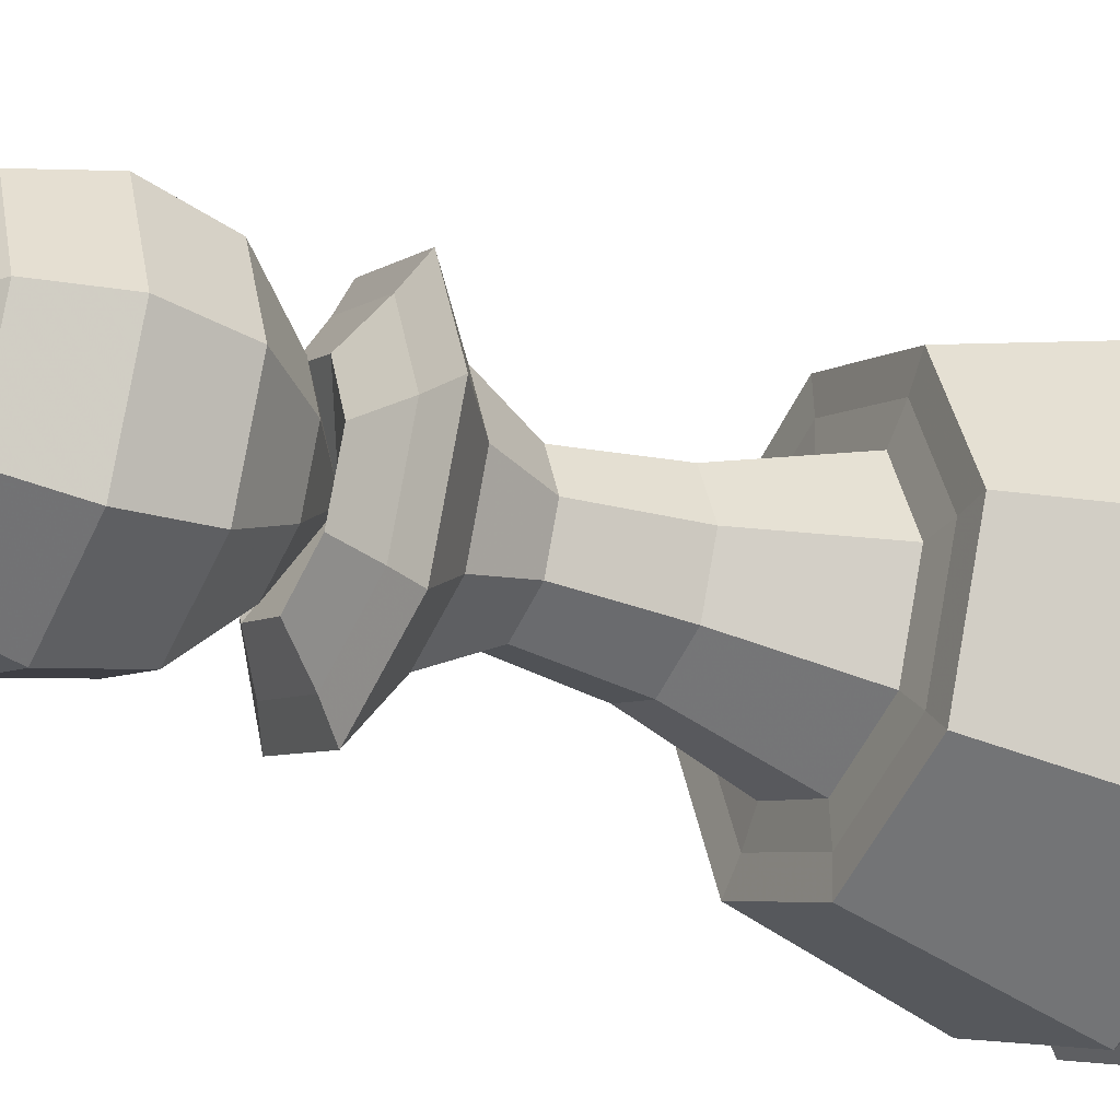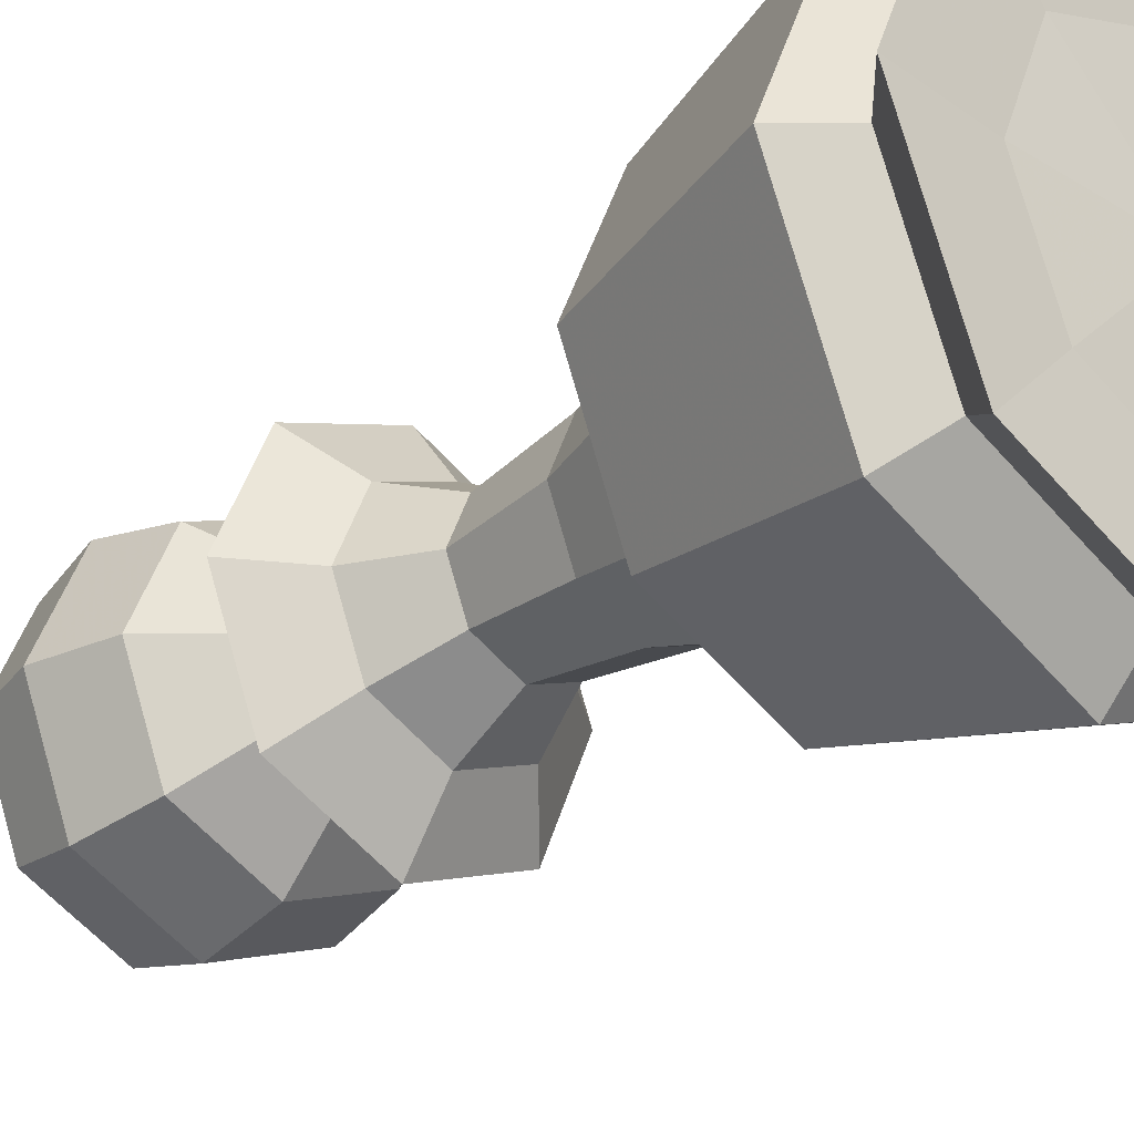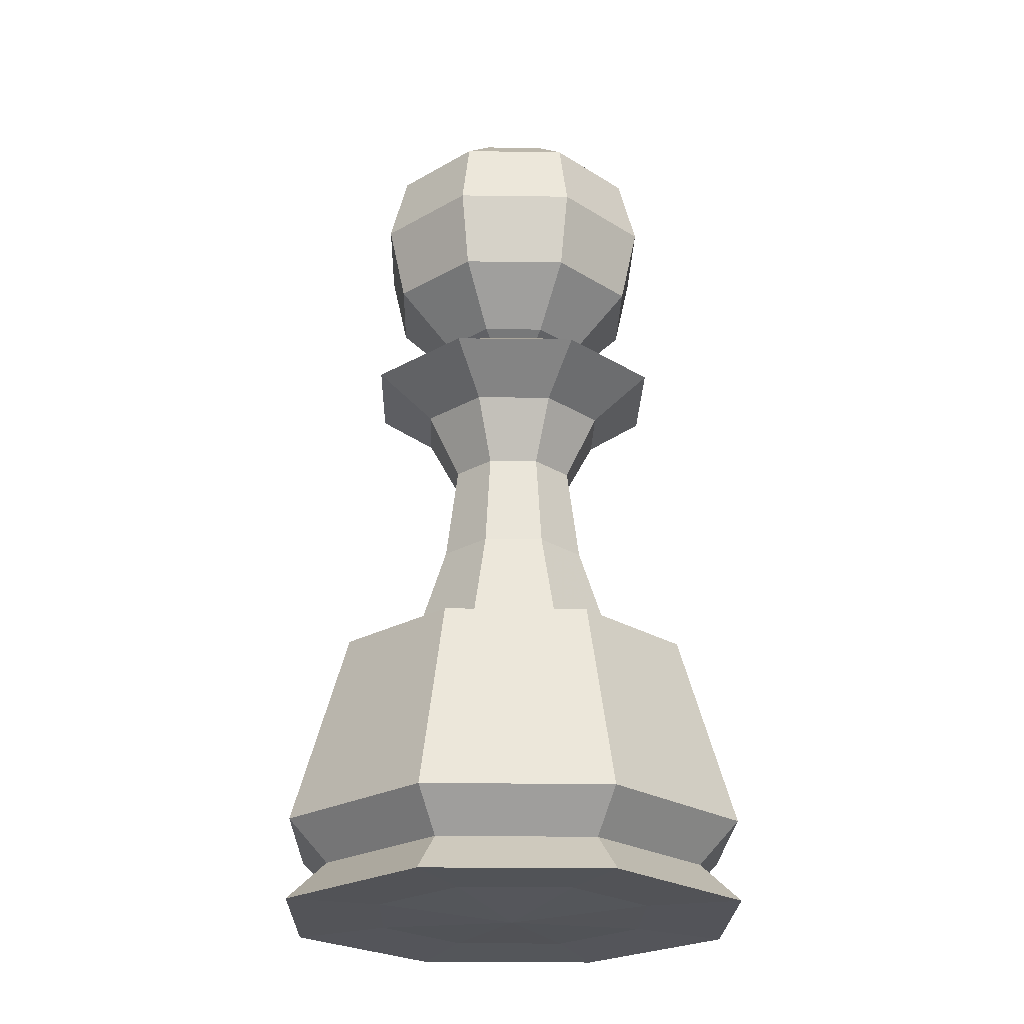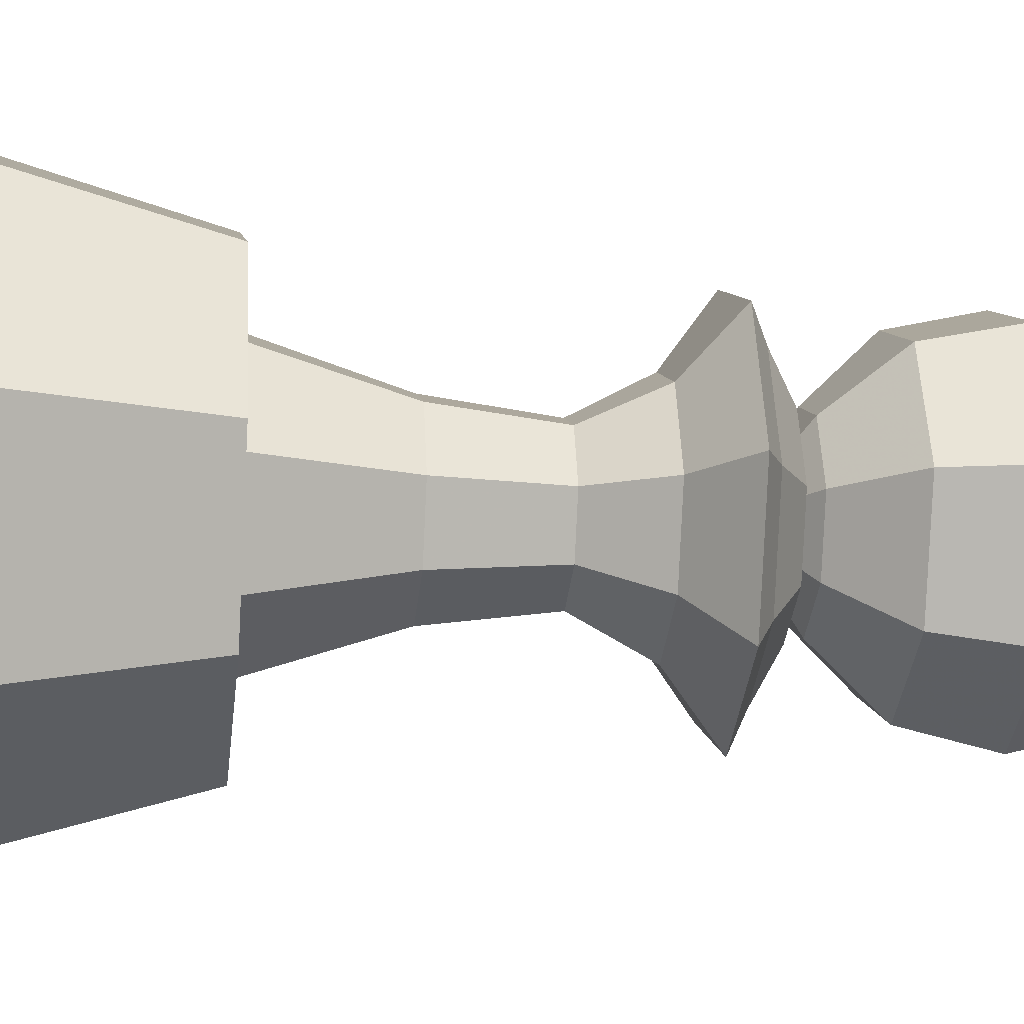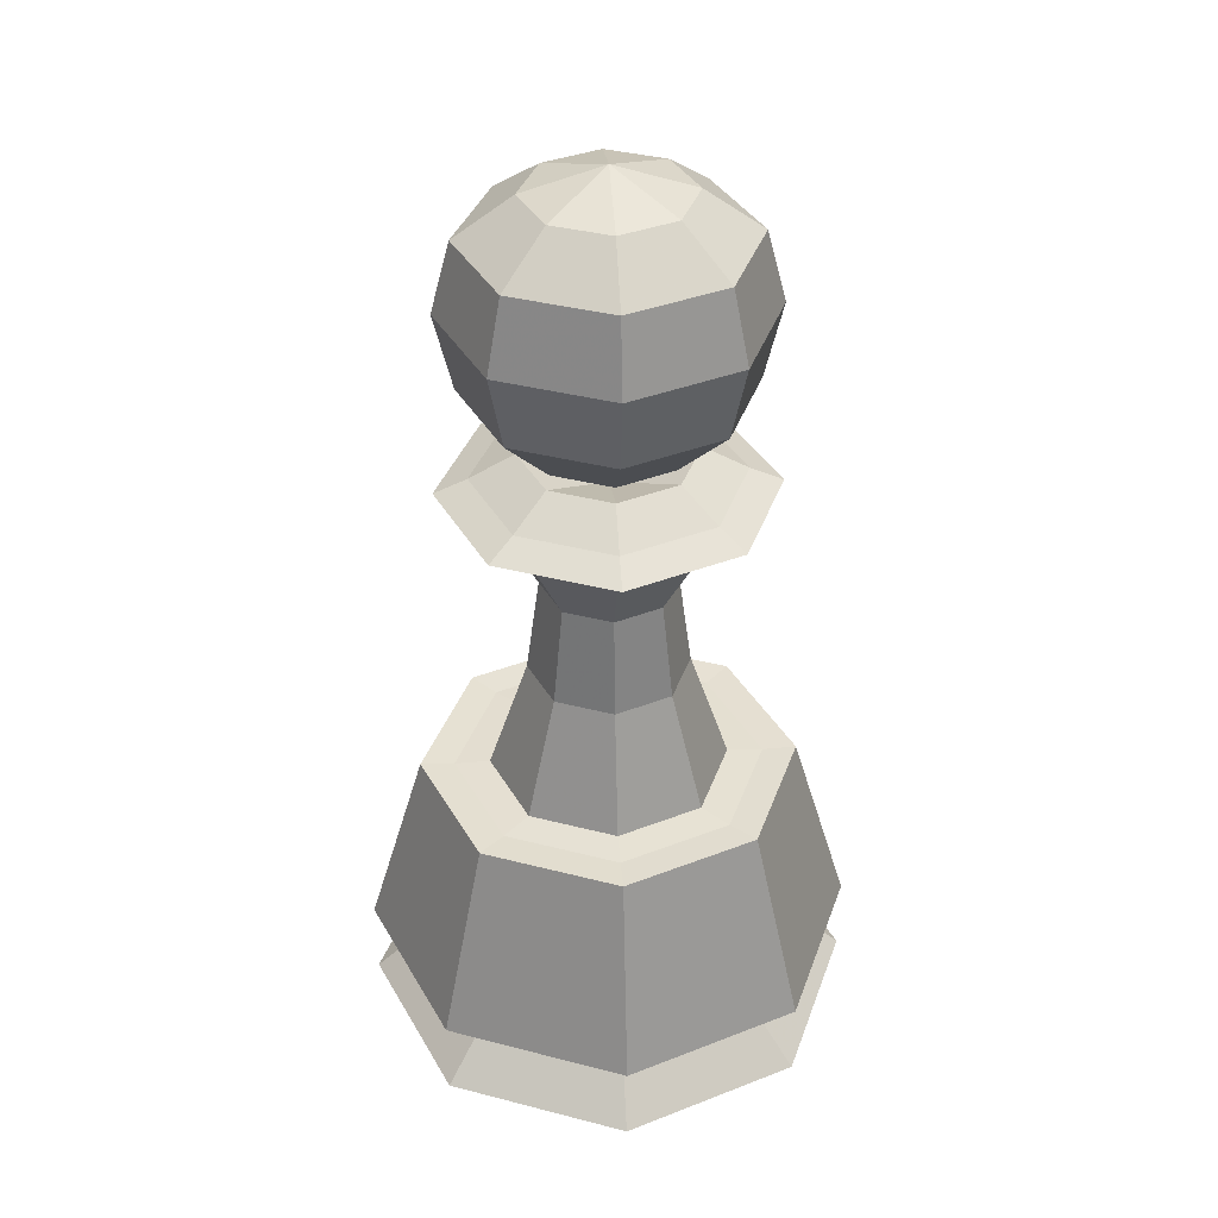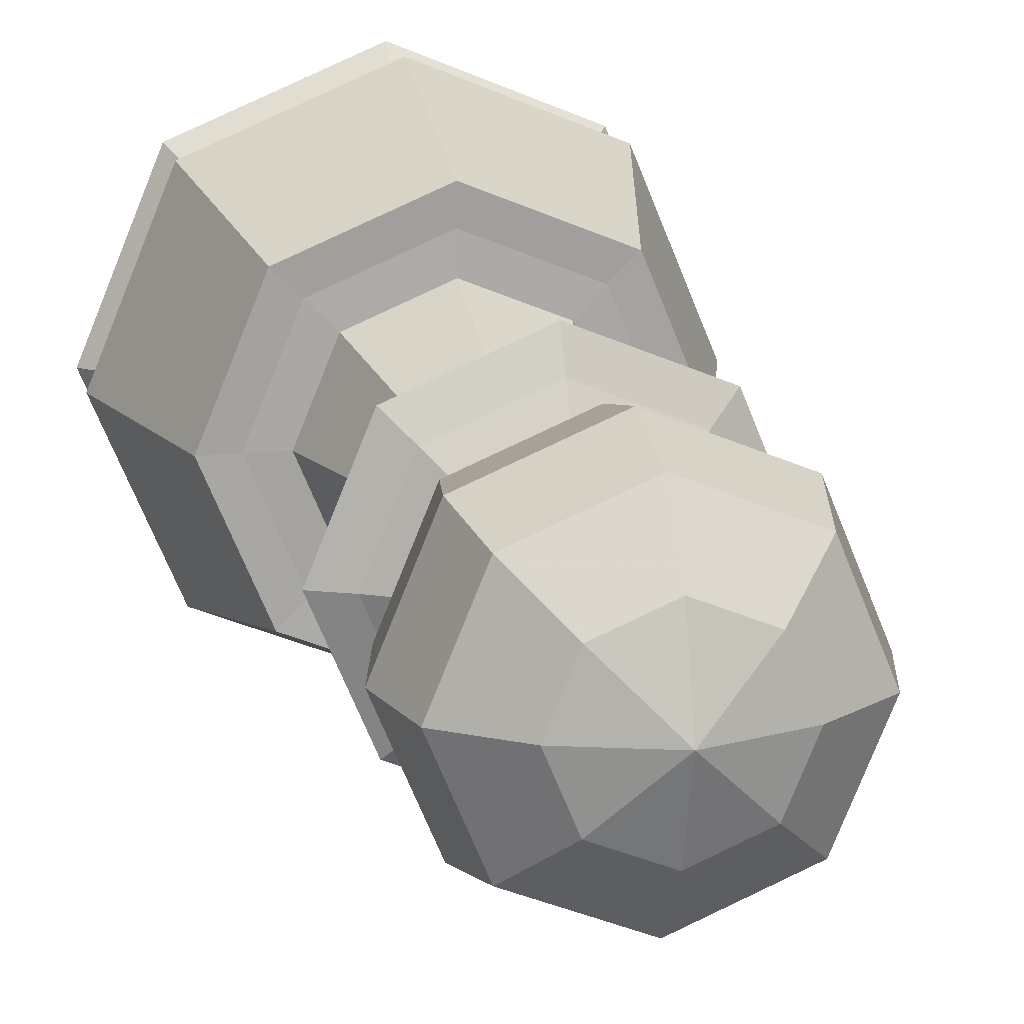
<metadata>
{"format":"obj","ext":"obj","renderer":"f3d","projection":"perspective","resolution":1024,"background":"white","views":[{"elev":-29.9,"azim":-117.3,"up":"+Z"},{"elev":-29.6,"azim":-44.5,"up":"+Z"},{"elev":-23.7,"azim":-113.8,"up":"+Y"},{"elev":-15.6,"azim":82.9,"up":"+Z"},{"elev":37.3,"azim":-49.1,"up":"+Y"},{"elev":16.2,"azim":167.9,"up":"+Z"}]}
</metadata>
<code>
v -0.2639 -0.3793 3.7e-07
v -0.2639 -0.2921 3.7e-07
v -0.2195 -0.3365 3.7e-07
v -0.2021 -0.07973 3.7e-07
v -0.1866 -0.3793 -0.1866
v -0.1866 -0.3793 0.1866
v -0.1866 -0.2921 -0.1866
v -0.1866 -0.2921 0.1866
v -0.1735 0.2689 3.7e-07
v -0.1662 0.4701 3.7e-07
v -0.1656 -0.08132 3.7e-07
v -0.1577 -0.3761 3.7e-07
v -0.1552 -0.3365 -0.1552
v -0.1552 -0.3365 0.1552
v -0.1472 0.3879 3.7e-07
v -0.1461 0.5467 3.7e-07
v -0.1429 -0.07973 -0.1429
v -0.1429 -0.07973 0.1429
v -0.1387 0.2848 3.7e-07
v -0.1276 -0.07973 3.7e-07
v -0.1227 0.2689 -0.1227
v -0.1227 0.2689 0.1227
v -0.1175 0.4701 -0.1175
v -0.1175 0.4701 0.1175
v -0.1171 -0.08132 -0.1171
v -0.1171 -0.08132 0.1171
v -0.1115 -0.3761 -0.1115
v -0.1115 -0.3761 0.1115
v -0.1085 0.2226 3.7e-07
v -0.1041 0.3879 -0.1041
v -0.1041 0.3879 0.1041
v -0.1033 0.5467 -0.1033
v -0.1033 0.5467 0.1033
v -0.09806 0.2848 -0.09806
v -0.09806 0.2848 0.09806
v -0.09113 0.3117 3.7e-07
v -0.09022 -0.07973 -0.09022
v -0.09022 -0.07973 0.09022
v -0.08626 0.3264 3.7e-07
v -0.08549 0.04826 3.7e-07
v -0.08474 0.5909 3.7e-07
v -0.0767 0.2226 -0.0767
v -0.0767 0.2226 0.0767
v -0.07137 0.1549 3.7e-07
v -0.06444 0.3117 -0.06444
v -0.06444 0.3117 0.06444
v -0.06099 0.3264 -0.06099
v -0.06099 0.3264 0.06099
v -0.06045 0.04826 -0.06045
v -0.06045 0.04826 0.06045
v -0.05992 0.5909 -0.05992
v -0.05992 0.5909 0.05992
v -0.05047 0.1549 -0.05047
v -0.05047 0.1549 0.05047
v -0.005555 0.2768 3.7e-07
v -0.003928 0.2768 -0.003928
v -0.003928 0.2768 0.003929
v 3.7e-07 -0.3793 -0.2639
v 3.7e-07 -0.2921 -0.2639
v 3.7e-07 -0.3365 -0.2195
v 3.7e-07 -0.07973 -0.2021
v 3.7e-07 0.2689 -0.1735
v 3.7e-07 0.4701 -0.1662
v 3.7e-07 -0.08132 -0.1656
v 3.7e-07 -0.3761 -0.1577
v 3.7e-07 0.3879 -0.1472
v 3.7e-07 0.5467 -0.1461
v 3.7e-07 0.2848 -0.1387
v 3.7e-07 -0.07973 -0.1276
v 3.7e-07 0.2226 -0.1085
v 3.7e-07 0.3117 -0.09113
v 3.7e-07 0.3264 -0.08626
v 3.7e-07 0.04826 -0.08549
v 3.7e-07 0.5909 -0.08474
v 3.7e-07 0.1549 -0.07137
v 3.7e-07 0.2768 -0.005555
v 3.7e-07 -0.3824 3.7e-07
v 3.7e-07 0.6176 3.7e-07
v 3.7e-07 0.2768 0.005555
v 3.7e-07 0.1549 0.07137
v 3.7e-07 0.5909 0.08474
v 3.7e-07 0.04826 0.08549
v 3.7e-07 0.3264 0.08626
v 3.7e-07 0.3117 0.09113
v 3.7e-07 0.2226 0.1085
v 3.7e-07 -0.07973 0.1276
v 3.7e-07 0.2848 0.1387
v 3.7e-07 0.5467 0.1461
v 3.7e-07 0.3879 0.1472
v 3.7e-07 -0.3761 0.1577
v 3.7e-07 -0.08132 0.1656
v 3.7e-07 0.4701 0.1662
v 3.7e-07 0.2689 0.1735
v 3.7e-07 -0.07973 0.2021
v 3.7e-07 -0.3365 0.2195
v 3.7e-07 -0.3793 0.2639
v 3.7e-07 -0.2921 0.2639
v 0.003929 0.2768 -0.003928
v 0.003929 0.2768 0.003929
v 0.005555 0.2768 3.7e-07
v 0.05047 0.1549 -0.05047
v 0.05047 0.1549 0.05047
v 0.05992 0.5909 -0.05992
v 0.05992 0.5909 0.05992
v 0.06045 0.04826 -0.06045
v 0.06045 0.04826 0.06045
v 0.06099 0.3264 -0.06099
v 0.06099 0.3264 0.06099
v 0.06444 0.3117 -0.06444
v 0.06444 0.3117 0.06444
v 0.07137 0.1549 3.7e-07
v 0.0767 0.2226 -0.0767
v 0.0767 0.2226 0.0767
v 0.08474 0.5909 3.7e-07
v 0.08549 0.04826 3.7e-07
v 0.08626 0.3264 3.7e-07
v 0.09022 -0.07973 -0.09022
v 0.09022 -0.07973 0.09022
v 0.09113 0.3117 3.7e-07
v 0.09806 0.2848 -0.09806
v 0.09806 0.2848 0.09806
v 0.1033 0.5467 -0.1033
v 0.1033 0.5467 0.1033
v 0.1041 0.3879 -0.1041
v 0.1041 0.3879 0.1041
v 0.1085 0.2226 3.7e-07
v 0.1115 -0.3761 -0.1115
v 0.1115 -0.3761 0.1115
v 0.1171 -0.08132 -0.1171
v 0.1171 -0.08132 0.1171
v 0.1175 0.4701 -0.1175
v 0.1175 0.4701 0.1175
v 0.1227 0.2689 -0.1227
v 0.1227 0.2689 0.1227
v 0.1276 -0.07973 3.7e-07
v 0.1387 0.2848 3.7e-07
v 0.1429 -0.07973 -0.1429
v 0.1429 -0.07973 0.1429
v 0.1461 0.5467 3.7e-07
v 0.1472 0.3879 3.7e-07
v 0.1552 -0.3365 -0.1552
v 0.1552 -0.3365 0.1552
v 0.1577 -0.3761 3.7e-07
v 0.1656 -0.08132 3.7e-07
v 0.1662 0.4701 3.7e-07
v 0.1735 0.2689 3.7e-07
v 0.1866 -0.3793 -0.1866
v 0.1866 -0.3793 0.1866
v 0.1866 -0.2921 -0.1866
v 0.1866 -0.2921 0.1866
v 0.2021 -0.07973 3.7e-07
v 0.2195 -0.3365 3.7e-07
v 0.2639 -0.3793 3.7e-07
v 0.2639 -0.2921 3.7e-07
f 1 6 3
f 1 3 13
f 1 13 5
f 1 5 12
f 1 12 28
f 1 28 6
f 2 8 4
f 2 4 17
f 2 17 7
f 2 7 3
f 2 3 14
f 2 14 8
f 3 7 13
f 3 6 14
f 4 8 18
f 4 18 11
f 4 11 25
f 4 25 17
f 5 13 60
f 5 60 58
f 5 58 27
f 5 27 12
f 6 96 14
f 6 28 90
f 6 90 96
f 7 17 61
f 7 61 59
f 7 59 13
f 8 97 18
f 8 14 95
f 8 95 97
f 9 43 22
f 9 22 19
f 9 19 34
f 9 34 21
f 9 21 29
f 9 29 43
f 10 24 16
f 10 16 32
f 10 32 23
f 10 23 15
f 10 15 31
f 10 31 24
f 11 37 25
f 11 18 26
f 11 26 20
f 11 20 37
f 12 27 77
f 12 77 28
f 13 59 60
f 14 96 95
f 15 23 30
f 15 30 39
f 15 39 48
f 15 48 31
f 16 24 33
f 16 33 41
f 16 41 51
f 16 51 32
f 17 25 64
f 17 64 61
f 18 97 94
f 18 94 26
f 19 45 34
f 19 22 35
f 19 35 36
f 19 36 45
f 20 38 40
f 20 40 49
f 20 49 37
f 20 26 38
f 21 34 68
f 21 68 62
f 21 62 42
f 21 42 29
f 22 85 93
f 22 93 35
f 22 43 85
f 23 32 67
f 23 67 63
f 23 63 30
f 24 92 33
f 24 31 89
f 24 89 92
f 25 69 64
f 25 37 69
f 26 94 91
f 26 91 38
f 27 58 65
f 27 65 77
f 28 77 90
f 29 42 44
f 29 44 54
f 29 54 43
f 30 63 66
f 30 66 47
f 30 47 39
f 31 48 83
f 31 83 89
f 32 51 74
f 32 74 67
f 33 92 88
f 33 88 52
f 33 52 41
f 34 71 68
f 34 45 71
f 35 93 87
f 35 87 46
f 35 46 36
f 36 46 55
f 36 55 56
f 36 56 45
f 37 49 73
f 37 73 69
f 38 86 50
f 38 50 40
f 38 91 86
f 39 47 55
f 39 55 57
f 39 57 48
f 40 50 44
f 40 44 53
f 40 53 49
f 41 52 78
f 41 78 51
f 42 62 70
f 42 70 53
f 42 53 44
f 43 54 80
f 43 80 85
f 44 50 54
f 45 56 76
f 45 76 71
f 46 84 57
f 46 57 55
f 46 87 84
f 47 66 72
f 47 72 56
f 47 56 55
f 48 57 79
f 48 79 83
f 49 53 75
f 49 75 73
f 50 82 54
f 50 86 82
f 51 78 74
f 52 81 78
f 52 88 81
f 53 70 75
f 54 82 80
f 56 72 76
f 57 84 79
f 58 60 141
f 58 141 147
f 58 147 65
f 59 61 137
f 59 137 149
f 59 149 60
f 60 149 141
f 61 64 129
f 61 129 137
f 62 68 120
f 62 120 133
f 62 133 70
f 63 67 122
f 63 122 131
f 63 131 66
f 64 117 129
f 64 69 117
f 65 147 127
f 65 127 77
f 66 131 124
f 66 124 72
f 67 74 103
f 67 103 122
f 68 109 120
f 68 71 109
f 69 73 105
f 69 105 117
f 70 133 112
f 70 112 75
f 71 76 98
f 71 98 109
f 72 124 107
f 72 107 76
f 73 75 101
f 73 101 105
f 74 78 103
f 75 112 101
f 76 107 98
f 77 143 128
f 77 128 90
f 77 127 143
f 78 81 104
f 78 104 114
f 78 114 103
f 79 99 83
f 79 84 110
f 79 110 99
f 80 102 85
f 80 82 106
f 80 106 102
f 81 88 123
f 81 123 104
f 82 86 118
f 82 118 106
f 83 108 89
f 83 99 108
f 84 87 121
f 84 121 110
f 85 113 93
f 85 102 113
f 86 91 130
f 86 130 118
f 87 93 134
f 87 134 121
f 88 132 123
f 88 92 132
f 89 125 92
f 89 108 125
f 90 128 96
f 91 94 138
f 91 138 130
f 92 125 132
f 93 113 134
f 94 97 150
f 94 150 138
f 95 142 97
f 95 96 148
f 95 148 142
f 96 128 148
f 97 142 150
f 98 107 116
f 98 116 100
f 98 100 109
f 99 100 108
f 99 110 119
f 99 119 100
f 100 116 108
f 100 119 109
f 101 112 126
f 101 126 111
f 101 111 105
f 102 111 113
f 102 106 115
f 102 115 111
f 103 114 122
f 104 123 139
f 104 139 114
f 105 111 115
f 105 115 117
f 106 118 135
f 106 135 115
f 107 124 140
f 107 140 116
f 108 116 125
f 109 119 120
f 110 121 136
f 110 136 119
f 111 126 113
f 112 133 146
f 112 146 126
f 113 126 134
f 114 139 122
f 115 135 117
f 116 140 125
f 117 135 129
f 118 130 144
f 118 144 135
f 119 136 120
f 120 136 133
f 121 134 146
f 121 146 136
f 122 139 131
f 123 145 139
f 123 132 145
f 124 131 145
f 124 145 140
f 125 140 132
f 126 146 134
f 127 153 143
f 127 147 153
f 128 143 148
f 129 135 144
f 129 144 137
f 130 138 151
f 130 151 144
f 131 139 145
f 132 140 145
f 133 136 146
f 137 144 151
f 137 151 149
f 138 150 154
f 138 154 151
f 141 149 154
f 141 154 152
f 141 152 147
f 142 152 150
f 142 148 153
f 142 153 152
f 143 153 148
f 147 152 153
f 149 151 154
f 150 152 154

</code>
